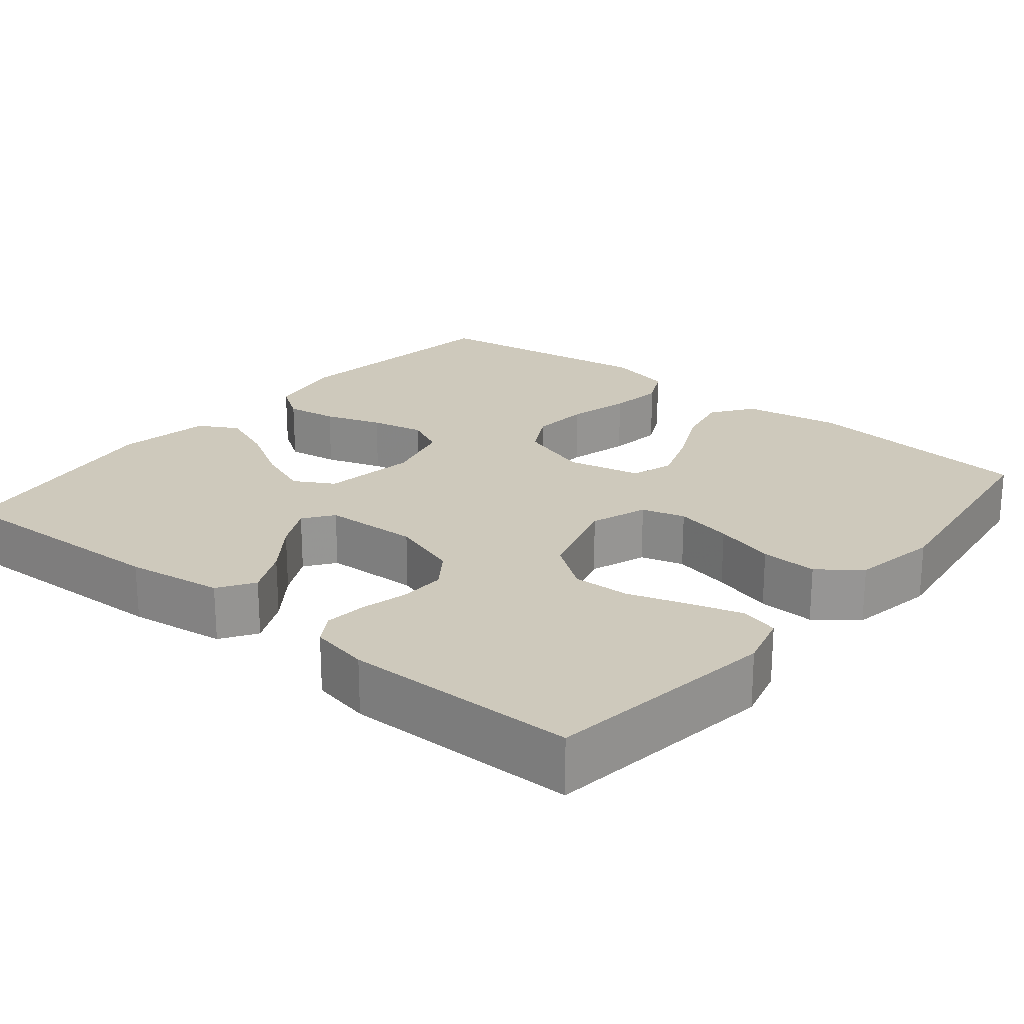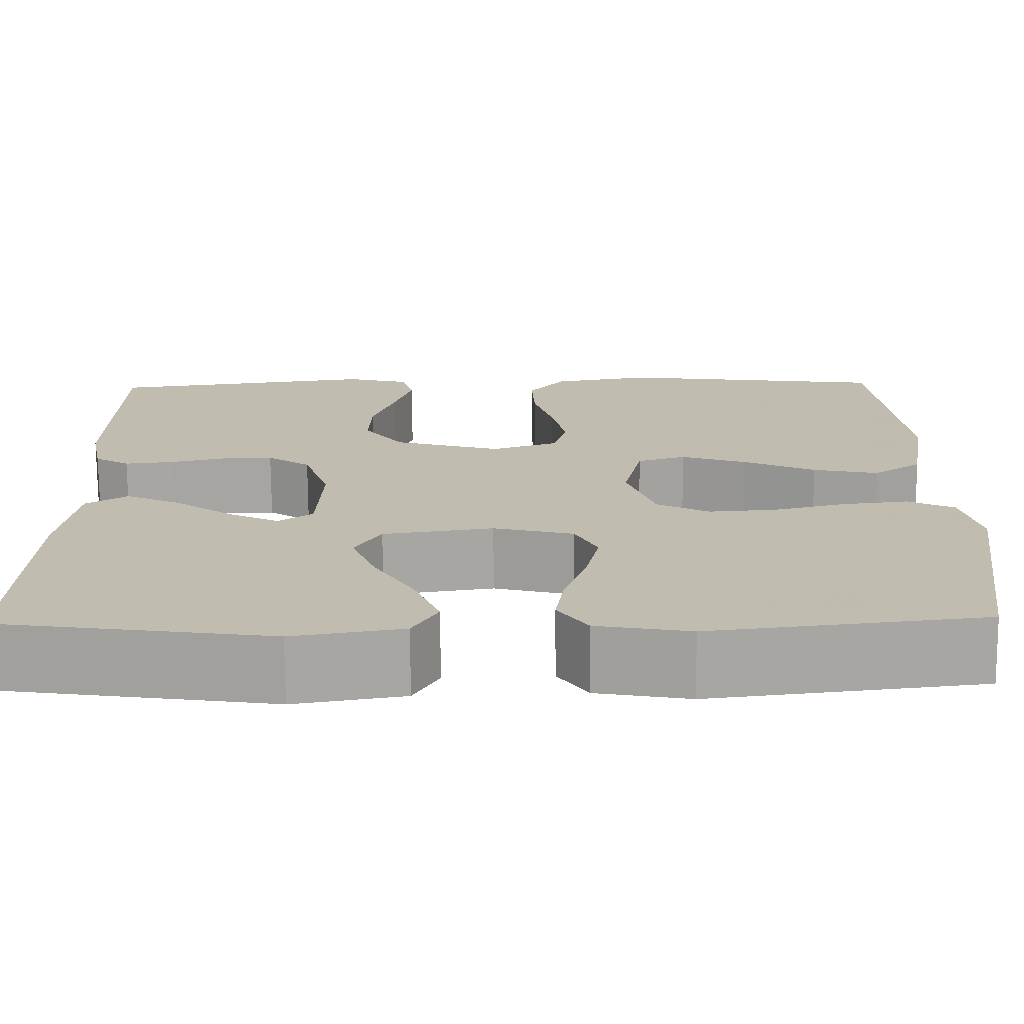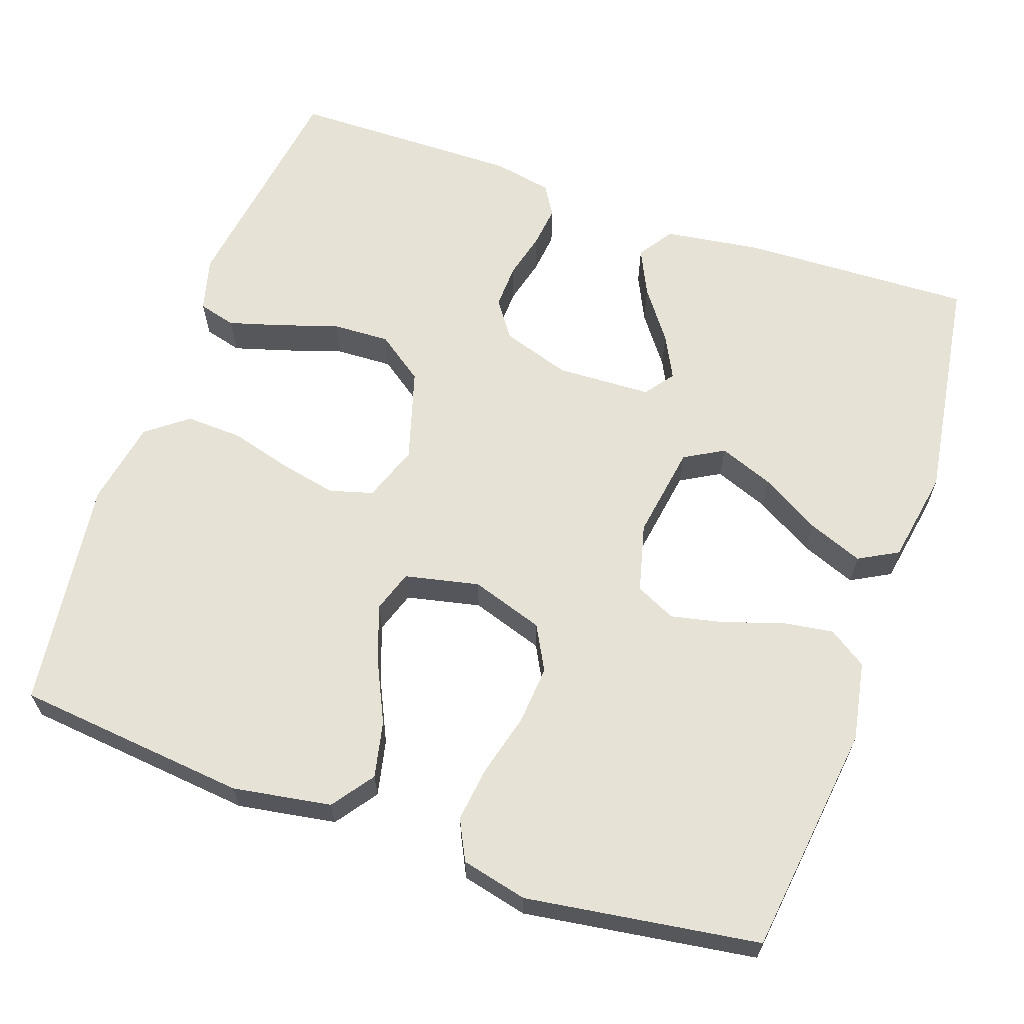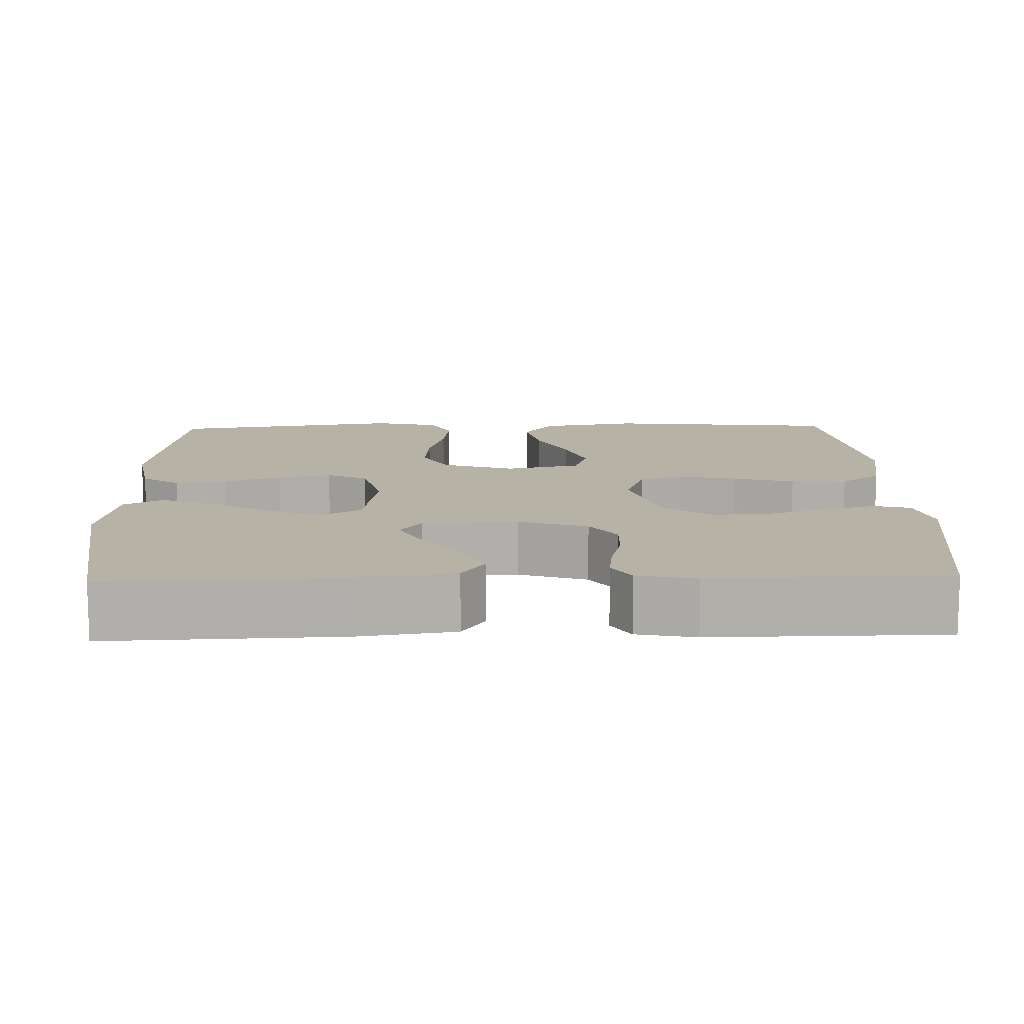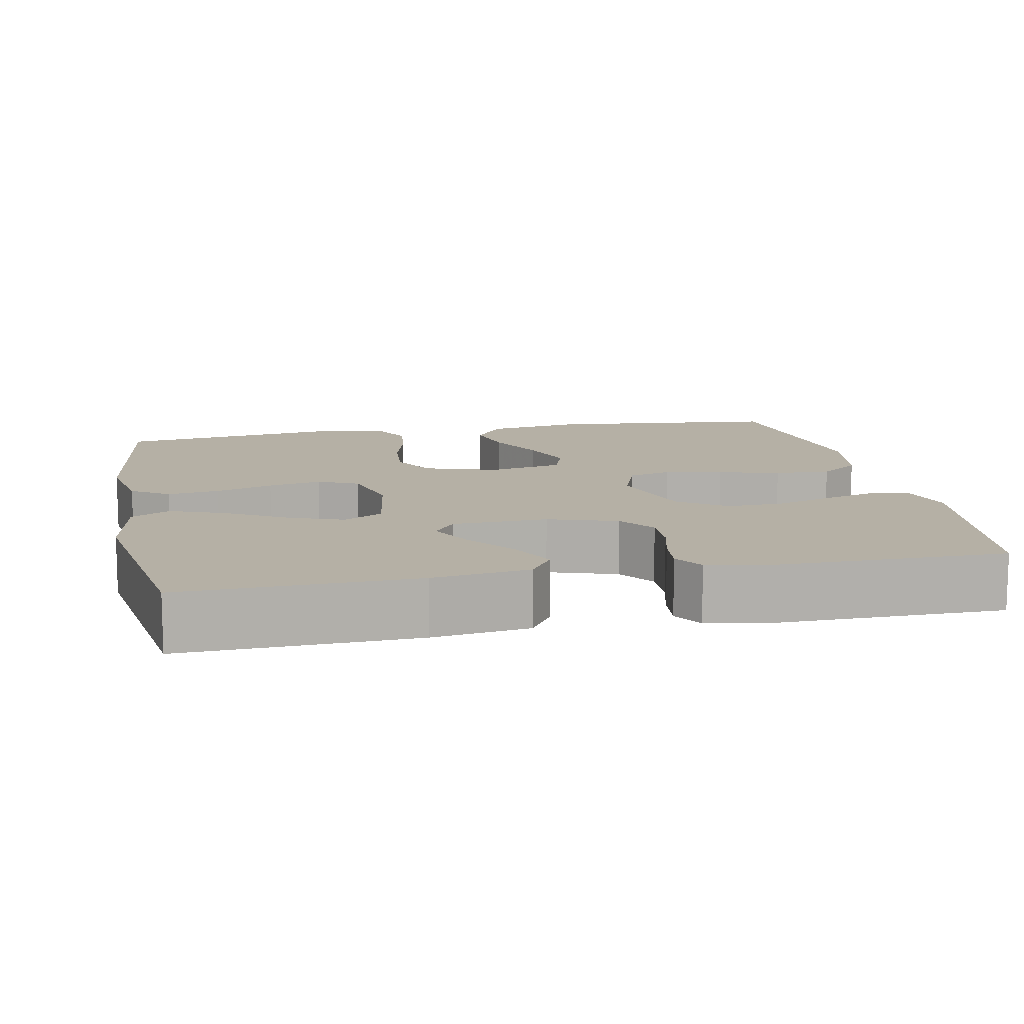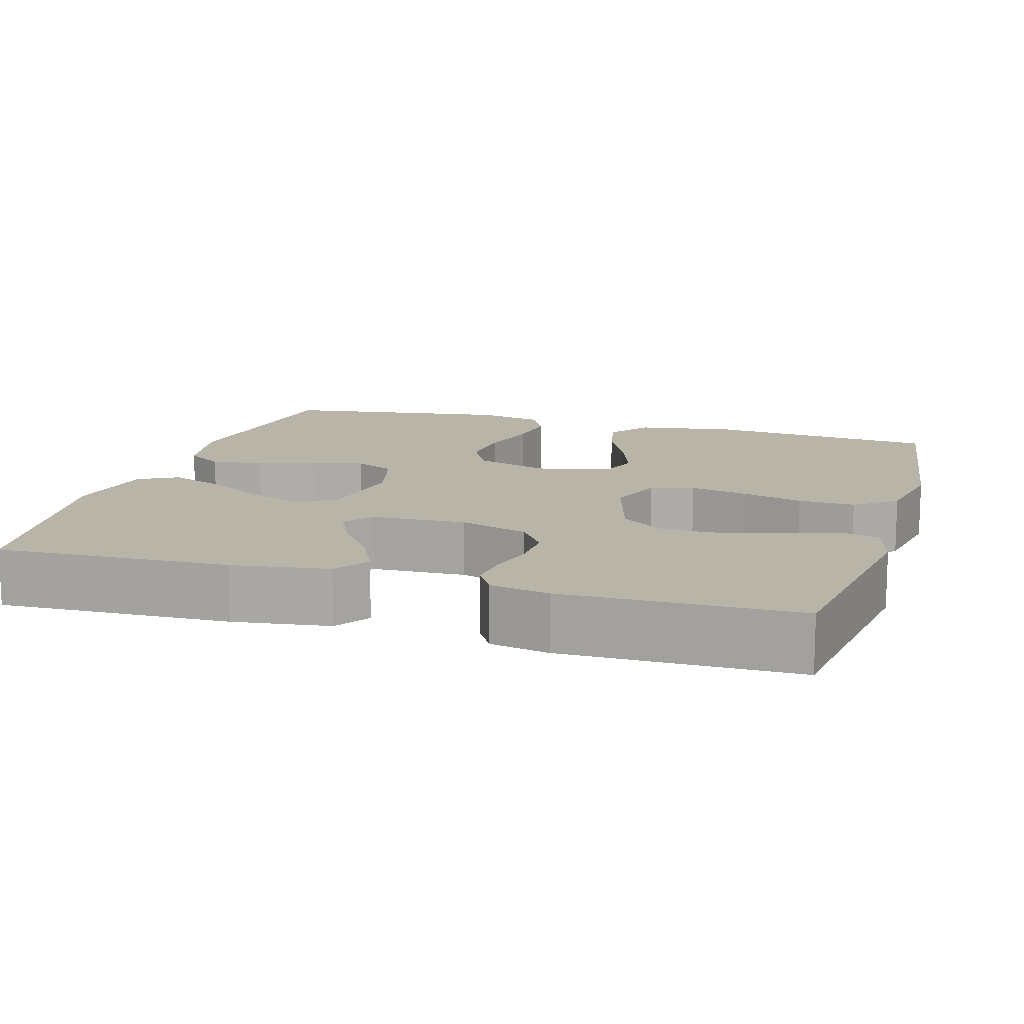
<metadata>
{"format":"obj","ext":"obj","renderer":"f3d","projection":"perspective","resolution":1024,"background":"white","views":[{"elev":22.3,"azim":-50.6,"up":"+Y"},{"elev":-73.7,"azim":0.4,"up":"+Z"},{"elev":63.4,"azim":109.3,"up":"+Y"},{"elev":12.3,"azim":-91.6,"up":"+Y"},{"elev":11.7,"azim":-101.3,"up":"+Y"},{"elev":13.0,"azim":-73.3,"up":"+Y"}]}
</metadata>
<code>
v -0.5 0.07 0.5
v -0.2 0.07 0.542
v -0.129 0.07 0.523
v -0.116 0.07 0.474
v -0.136 0.07 0.406
v -0.161 0.07 0.329
v -0.164 0.07 0.255
v -0.12 0.07 0.194
v 0 0.07 0.158
v 0.073 0.07 0.184
v 0.089 0.07 0.24
v 0.073 0.07 0.315
v 0.051 0.07 0.394
v 0.048 0.07 0.467
v 0.089 0.07 0.52
v 0.2 0.07 0.54
v 0.5 0.07 0.5
v 0.531 0.07 0.2
v 0.51 0.07 0.073
v 0.456 0.07 0.034
v 0.383 0.07 0.05
v 0.303 0.07 0.088
v 0.23 0.07 0.114
v 0.176 0.07 0.096
v 0.155 0.07 0
v 0.186 0.07 -0.094
v 0.244 0.07 -0.125
v 0.32 0.07 -0.119
v 0.4 0.07 -0.098
v 0.472 0.07 -0.089
v 0.524 0.07 -0.115
v 0.544 0.07 -0.2
v 0.5 0.07 -0.5
v 0.2 0.07 -0.538
v 0.097 0.07 -0.519
v 0.064 0.07 -0.47
v 0.074 0.07 -0.403
v 0.099 0.07 -0.329
v 0.114 0.07 -0.26
v 0.089 0.07 -0.208
v 0 0.07 -0.185
v -0.122 0.07 -0.204
v -0.151 0.07 -0.255
v -0.124 0.07 -0.325
v -0.079 0.07 -0.402
v -0.051 0.07 -0.473
v -0.079 0.07 -0.524
v -0.2 0.07 -0.545
v -0.5 0.07 -0.5
v -0.489 0.07 -0.2
v -0.471 0.07 -0.075
v -0.425 0.07 -0.045
v -0.364 0.07 -0.074
v -0.299 0.07 -0.122
v -0.242 0.07 -0.151
v -0.204 0.07 -0.123
v -0.199 0.07 0
v -0.228 0.07 0.089
v -0.276 0.07 0.123
v -0.335 0.07 0.121
v -0.395 0.07 0.106
v -0.449 0.07 0.1
v -0.488 0.07 0.124
v -0.503 0.07 0.2
v -0.5 0 0.5
v -0.2 0 0.542
v -0.129 0 0.523
v -0.116 0 0.474
v -0.136 0 0.406
v -0.161 0 0.329
v -0.164 0 0.255
v -0.12 0 0.194
v 0 0 0.158
v 0.073 0 0.184
v 0.089 0 0.24
v 0.073 0 0.315
v 0.051 0 0.394
v 0.048 0 0.467
v 0.089 0 0.52
v 0.2 0 0.54
v 0.5 0 0.5
v 0.531 0 0.2
v 0.51 0 0.073
v 0.456 0 0.034
v 0.383 0 0.05
v 0.303 0 0.088
v 0.23 0 0.114
v 0.176 0 0.096
v 0.155 0 0
v 0.186 0 -0.094
v 0.244 0 -0.125
v 0.32 0 -0.119
v 0.4 0 -0.098
v 0.472 0 -0.089
v 0.524 0 -0.115
v 0.544 0 -0.2
v 0.5 0 -0.5
v 0.2 0 -0.538
v 0.097 0 -0.519
v 0.064 0 -0.47
v 0.074 0 -0.403
v 0.099 0 -0.329
v 0.114 0 -0.26
v 0.089 0 -0.208
v 0 0 -0.185
v -0.122 0 -0.204
v -0.151 0 -0.255
v -0.124 0 -0.325
v -0.079 0 -0.402
v -0.051 0 -0.473
v -0.079 0 -0.524
v -0.2 0 -0.545
v -0.5 0 -0.5
v -0.489 0 -0.2
v -0.471 0 -0.075
v -0.425 0 -0.045
v -0.364 0 -0.074
v -0.299 0 -0.122
v -0.242 0 -0.151
v -0.204 0 -0.123
v -0.199 0 0
v -0.228 0 0.089
v -0.276 0 0.123
v -0.335 0 0.121
v -0.395 0 0.106
v -0.449 0 0.1
v -0.488 0 0.124
v -0.503 0 0.2
f 60 61 62 63
f 59 60 63 64
f 51 52 53 54
f 51 54 55
f 50 51 55
f 49 50 55
f 48 49 55 56
f 44 45 46 47
f 43 44 47 48
f 35 36 37 38
f 35 38 39
f 34 35 39
f 33 34 39
f 32 33 39 40
f 28 29 30 31
f 27 28 31 32
f 19 20 21 22
f 19 22 23
f 18 19 23
f 17 18 23
f 16 17 23 24
f 12 13 14 15
f 11 12 15 16
f 10 11 16 24
f 3 4 5 6
f 1 2 3 6
f 59 64 1 6
f 58 59 6 7
f 57 58 7 8
f 43 48 56 57
f 42 43 57 8
f 41 42 8 9
f 27 32 40 41
f 26 27 41
f 25 26 41 9
f 9 10 24 25
f 127 126 125 124
f 128 127 124 123
f 118 117 116 115
f 119 118 115
f 119 115 114
f 119 114 113
f 120 119 113 112
f 111 110 109 108
f 112 111 108 107
f 102 101 100 99
f 103 102 99
f 103 99 98
f 103 98 97
f 104 103 97 96
f 95 94 93 92
f 96 95 92 91
f 86 85 84 83
f 87 86 83
f 87 83 82
f 87 82 81
f 88 87 81 80
f 79 78 77 76
f 80 79 76 75
f 88 80 75 74
f 70 69 68 67
f 70 67 66 65
f 70 65 128 123
f 71 70 123 122
f 72 71 122 121
f 121 120 112 107
f 72 121 107 106
f 73 72 106 105
f 105 104 96 91
f 105 91 90
f 73 105 90 89
f 89 88 74 73
f 1 65 66 2
f 2 66 67 3
f 3 67 68 4
f 4 68 69 5
f 5 69 70 6
f 6 70 71 7
f 7 71 72 8
f 8 72 73 9
f 9 73 74 10
f 10 74 75 11
f 11 75 76 12
f 12 76 77 13
f 13 77 78 14
f 14 78 79 15
f 15 79 80 16
f 16 80 81 17
f 17 81 82 18
f 18 82 83 19
f 19 83 84 20
f 20 84 85 21
f 21 85 86 22
f 22 86 87 23
f 23 87 88 24
f 24 88 89 25
f 25 89 90 26
f 26 90 91 27
f 27 91 92 28
f 28 92 93 29
f 29 93 94 30
f 30 94 95 31
f 31 95 96 32
f 32 96 97 33
f 33 97 98 34
f 34 98 99 35
f 35 99 100 36
f 36 100 101 37
f 37 101 102 38
f 38 102 103 39
f 39 103 104 40
f 40 104 105 41
f 41 105 106 42
f 42 106 107 43
f 43 107 108 44
f 44 108 109 45
f 45 109 110 46
f 46 110 111 47
f 47 111 112 48
f 48 112 113 49
f 49 113 114 50
f 50 114 115 51
f 51 115 116 52
f 52 116 117 53
f 53 117 118 54
f 54 118 119 55
f 55 119 120 56
f 56 120 121 57
f 57 121 122 58
f 58 122 123 59
f 59 123 124 60
f 60 124 125 61
f 61 125 126 62
f 62 126 127 63
f 63 127 128 64
f 64 128 65 1

</code>
